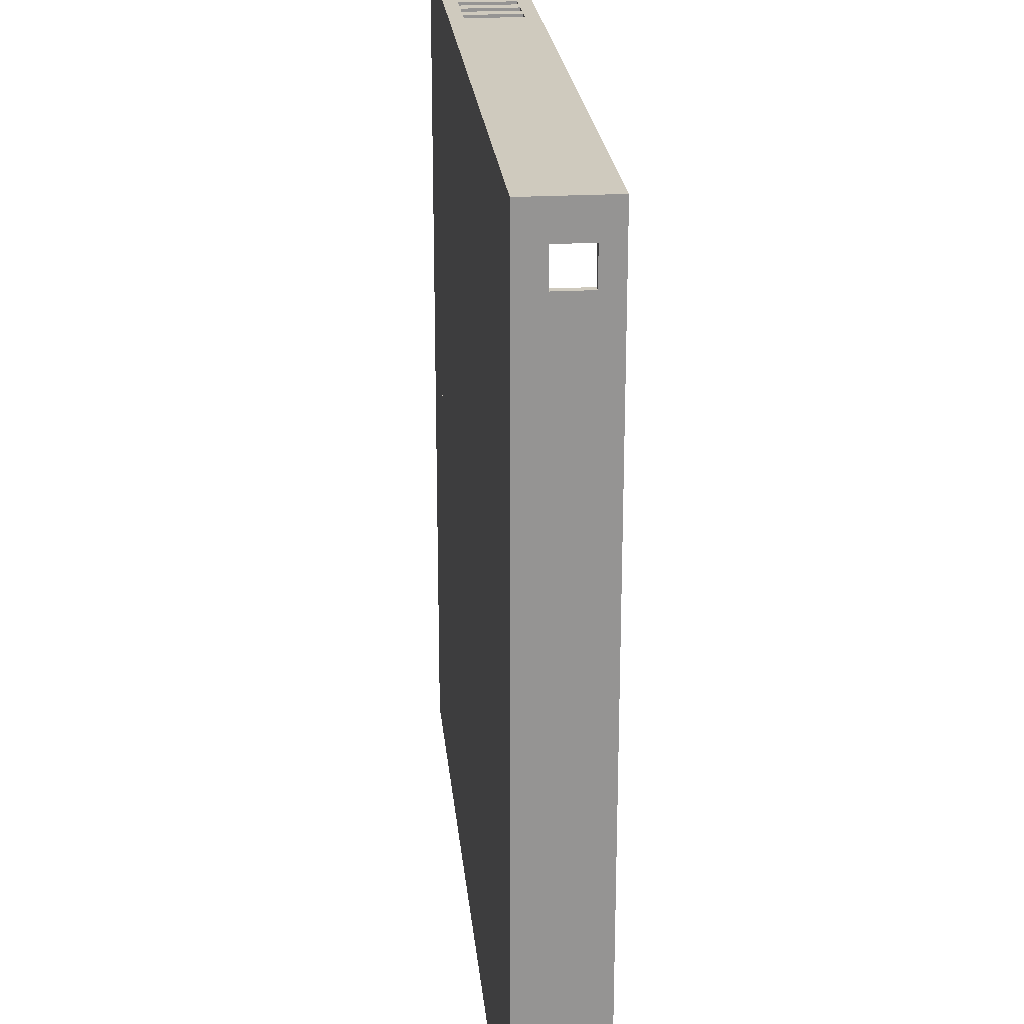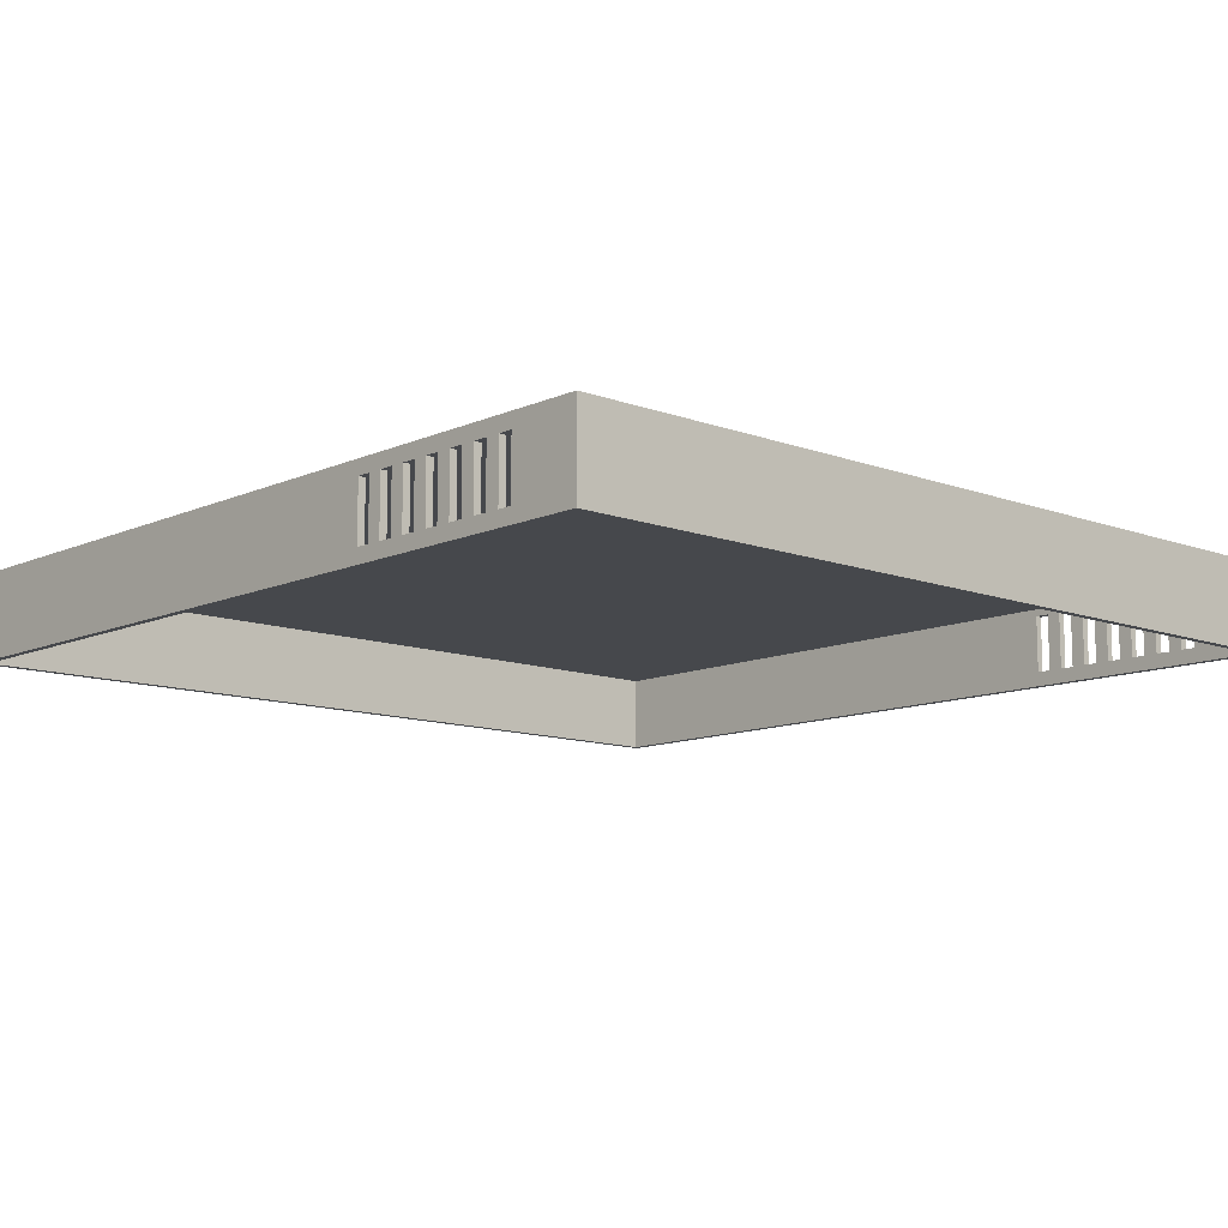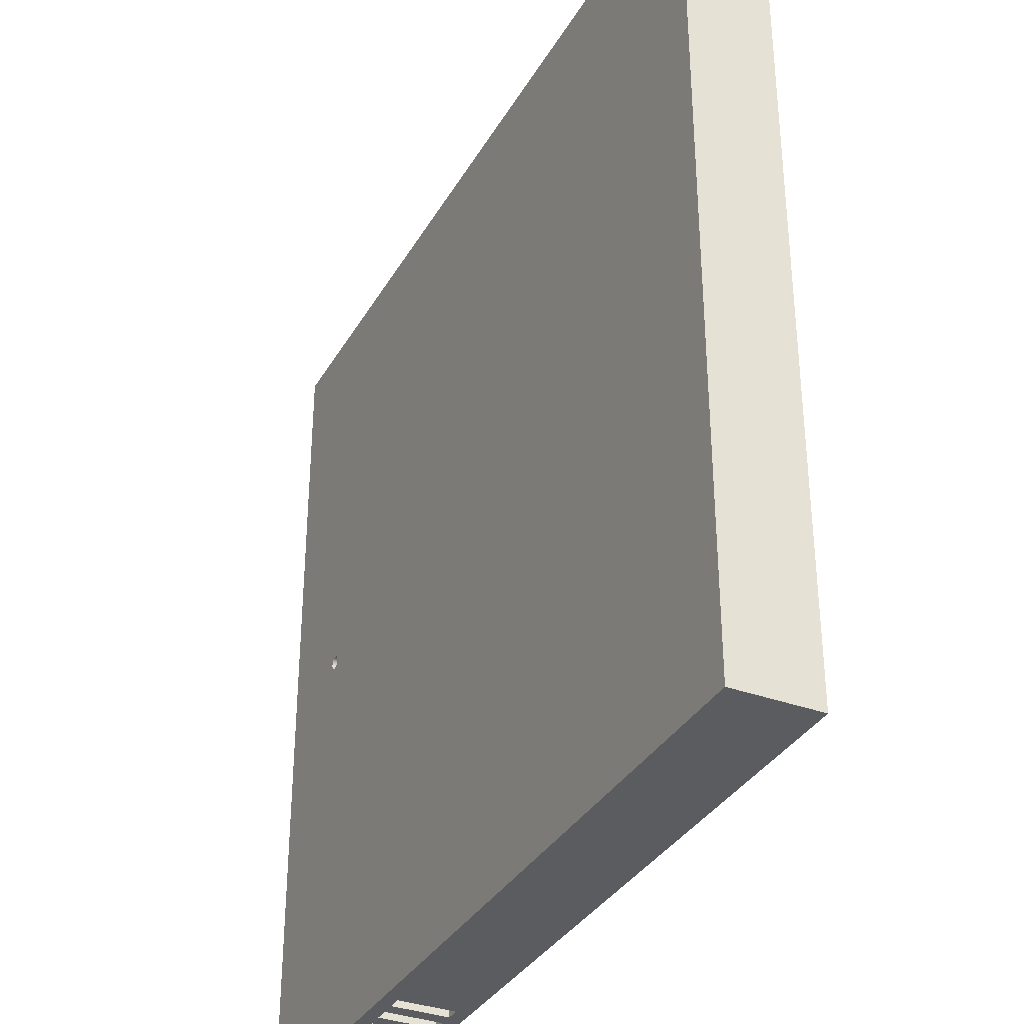
<metadata>
{"format":"obj","ext":"obj","renderer":"f3d","projection":"perspective","resolution":1024,"background":"white","views":[{"elev":23.2,"azim":-95.5,"up":"+Z"},{"elev":-11.1,"azim":47.5,"up":"+Y"},{"elev":-34.6,"azim":-116.2,"up":"+Z"}]}
</metadata>
<code>
v -29.5 2.5 25
v -29.5 5 25
v -30 5 25
v -30 2.5 25
v -29.5 2.5 27.5
v -29.5 2.5 25
v -30 2.5 25
v -30 2.5 27.5
v -29.5 5 27.5
v -29.5 2.5 27.5
v -30 2.5 27.5
v -30 5 27.5
v -29.5 5 25
v -29.5 5 27.5
v -30 5 27.5
v -30 5 25
v 20 2 29.5
v 20 6 29.5
v 20 6 30
v 20 2 30
v 20 6 -29.5
v 20 2 -29.5
v 20 2 -30
v 20 6 -30
v 20 6 29.5
v 21 6 29.5
v 21 6 30
v 20 6 30
v 21 6 -29.5
v 20 6 -29.5
v 20 6 -30
v 21 6 -30
v 21 2 29.5
v 20 2 29.5
v 20 2 30
v 21 2 30
v 21 6 29.5
v 21 2 29.5
v 21 2 30
v 21 6 30
v 21 2 -29.5
v 21 6 -29.5
v 21 6 -30
v 21 2 -30
v 20 2 -29.5
v 21 2 -29.5
v 21 2 -30
v 20 2 -30
v 14 2 29.5
v 14 6 29.5
v 14 6 30
v 14 2 30
v 14 6 -29.5
v 14 2 -29.5
v 14 2 -30
v 14 6 -30
v 14 6 29.5
v 15 6 29.5
v 15 6 30
v 14 6 30
v 15 6 -29.5
v 14 6 -29.5
v 14 6 -30
v 15 6 -30
v 15 2 29.5
v 14 2 29.5
v 14 2 30
v 15 2 30
v 15 6 29.5
v 15 2 29.5
v 15 2 30
v 15 6 30
v 15 2 -29.5
v 15 6 -29.5
v 15 6 -30
v 15 2 -30
v 14 2 -29.5
v 15 2 -29.5
v 15 2 -30
v 14 2 -30
v 18 2 29.5
v 18 6 29.5
v 18 6 30
v 18 2 30
v 18 6 -29.5
v 18 2 -29.5
v 18 2 -30
v 18 6 -30
v 18 6 29.5
v 19 6 29.5
v 19 6 30
v 18 6 30
v 19 6 -29.5
v 18 6 -29.5
v 18 6 -30
v 19 6 -30
v 19 2 29.5
v 18 2 29.5
v 18 2 30
v 19 2 30
v 19 6 29.5
v 19 2 29.5
v 19 2 30
v 19 6 30
v 19 2 -29.5
v 19 6 -29.5
v 19 6 -30
v 19 2 -30
v 18 2 -29.5
v 19 2 -29.5
v 19 2 -30
v 18 2 -30
v 22 2 29.5
v 22 6 29.5
v 22 6 30
v 22 2 30
v 22 6 -29.5
v 22 2 -29.5
v 22 2 -30
v 22 6 -30
v 22 6 29.5
v 23 6 29.5
v 23 6 30
v 22 6 30
v 23 6 -29.5
v 22 6 -29.5
v 22 6 -30
v 23 6 -30
v 23 2 29.5
v 22 2 29.5
v 22 2 30
v 23 2 30
v 23 6 29.5
v 23 2 29.5
v 23 2 30
v 23 6 30
v 23 2 -29.5
v 23 6 -29.5
v 23 6 -30
v 23 2 -30
v 22 2 -29.5
v 23 2 -29.5
v 23 2 -30
v 22 2 -30
v 13 6 29.5
v 13 2 29.5
v 13 2 30
v 13 6 30
v 13 2 -29.5
v 13 6 -29.5
v 13 6 -30
v 13 2 -30
v 13 2 29.5
v 12 2 29.5
v 12 2 30
v 13 2 30
v 12 2 -29.5
v 13 2 -29.5
v 13 2 -30
v 12 2 -30
v 12 6 29.5
v 13 6 29.5
v 13 6 30
v 12 6 30
v 12 2 29.5
v 12 6 29.5
v 12 6 30
v 12 2 30
v 12 6 -29.5
v 12 2 -29.5
v 12 2 -30
v 12 6 -30
v 13 6 -29.5
v 12 6 -29.5
v 12 6 -30
v 13 6 -30
v 16 2 29.5
v 16 6 29.5
v 16 6 30
v 16 2 30
v 16 6 -29.5
v 16 2 -29.5
v 16 2 -30
v 16 6 -30
v 16 6 29.5
v 17 6 29.5
v 17 6 30
v 16 6 30
v 17 6 -29.5
v 16 6 -29.5
v 16 6 -30
v 17 6 -30
v 17 2 29.5
v 16 2 29.5
v 16 2 30
v 17 2 30
v 17 6 29.5
v 17 2 29.5
v 17 2 30
v 17 6 30
v 17 2 -29.5
v 17 6 -29.5
v 17 6 -30
v 17 2 -30
v 16 2 -29.5
v 17 2 -29.5
v 17 2 -30
v 16 2 -30
v 24 2 29.5
v 24 6 29.5
v 24 6 30
v 24 2 30
v 24 6 -29.5
v 24 2 -29.5
v 24 2 -30
v 24 6 -30
v 24 6 29.5
v 25 6 29.5
v 25 6 30
v 24 6 30
v 25 6 -29.5
v 24 6 -29.5
v 24 6 -30
v 25 6 -30
v 25 2 29.5
v 24 2 29.5
v 24 2 30
v 25 2 30
v 25 6 29.5
v 25 2 29.5
v 25 2 30
v 25 6 30
v 25 2 -29.5
v 25 6 -29.5
v 25 6 -30
v 25 2 -30
v 24 2 -29.5
v 25 2 -29.5
v 25 2 -30
v 24 2 -30
v 23.23 6.5 -6.123e-17
v 23.09 6.5 0.3536
v 22.73 6.5 0.5
v 22.38 6.5 0.3536
v 22.23 6.5 0
v 22.38 6.5 -0.3536
v 22.73 6.5 -0.5
v 23.09 6.5 -0.3536
v 23.23 7 -6.123e-17
v 23.09 7 -0.3536
v 22.73 7 -0.5
v 22.38 7 -0.3536
v 22.23 7 0
v 22.38 7 0.3536
v 22.73 7 0.5
v 23.09 7 0.3536
v 23.23 6.5 -6.123e-17
v 23.23 7 -6.123e-17
v 23.23 6.5 -6.123e-17
v 23.09 6.5 -0.3536
v 22.73 6.5 -0.5
v 22.38 6.5 -0.3536
v 22.23 6.5 0
v 22.38 6.5 0.3536
v 22.73 6.5 0.5
v 23.09 6.5 0.3536
v 29.5 6.5 -29.5
v 29.5 6.5 29.5
v -29.5 6.5 29.5
v -29.5 6.5 -29.5
v 23.23 7 -6.123e-17
v 23.09 7 0.3536
v 22.73 7 0.5
v 22.38 7 0.3536
v 22.23 7 0
v 22.38 7 -0.3536
v 22.73 7 -0.5
v 23.09 7 -0.3536
v -30 7 30
v 30 7 30
v 30 7 -30
v -30 7 -30
v 29.5 1 -29.5
v 29.5 1 29.5
v 29.5 6.5 29.5
v 29.5 6.5 -29.5
v 21 6 -29.5
v 21 2 -29.5
v 20 2 -29.5
v 20 6 -29.5
v 15 6 -29.5
v 15 2 -29.5
v 14 2 -29.5
v 14 6 -29.5
v 19 6 -29.5
v 19 2 -29.5
v 18 2 -29.5
v 18 6 -29.5
v 23 6 -29.5
v 23 2 -29.5
v 22 2 -29.5
v 22 6 -29.5
v 12 2 -29.5
v 12 6 -29.5
v 13 6 -29.5
v 13 2 -29.5
v 17 6 -29.5
v 17 2 -29.5
v 16 2 -29.5
v 16 6 -29.5
v 25 6 -29.5
v 25 2 -29.5
v 24 2 -29.5
v 24 6 -29.5
v -29.5 1 -29.5
v 29.5 1 -29.5
v 29.5 6.5 -29.5
v -29.5 6.5 -29.5
v -29.5 2.5 27.5
v -29.5 5 27.5
v -29.5 5 25
v -29.5 2.5 25
v -29.5 1 29.5
v -29.5 1 -29.5
v -29.5 6.5 -29.5
v -29.5 6.5 29.5
v 21 2 29.5
v 21 6 29.5
v 20 6 29.5
v 20 2 29.5
v 15 2 29.5
v 15 6 29.5
v 14 6 29.5
v 14 2 29.5
v 19 2 29.5
v 19 6 29.5
v 18 6 29.5
v 18 2 29.5
v 23 2 29.5
v 23 6 29.5
v 22 6 29.5
v 22 2 29.5
v 12 6 29.5
v 12 2 29.5
v 13 2 29.5
v 13 6 29.5
v 17 2 29.5
v 17 6 29.5
v 16 6 29.5
v 16 2 29.5
v 25 2 29.5
v 25 6 29.5
v 24 6 29.5
v 24 2 29.5
v 29.5 1 29.5
v -29.5 1 29.5
v -29.5 6.5 29.5
v 29.5 6.5 29.5
v 30 1 30
v 30 1 -30
v 30 7 -30
v 30 7 30
v 21 6 30
v 21 2 30
v 20 2 30
v 20 6 30
v 15 6 30
v 15 2 30
v 14 2 30
v 14 6 30
v 19 6 30
v 19 2 30
v 18 2 30
v 18 6 30
v 23 6 30
v 23 2 30
v 22 2 30
v 22 6 30
v 12 2 30
v 12 6 30
v 13 6 30
v 13 2 30
v 17 6 30
v 17 2 30
v 16 2 30
v 16 6 30
v 25 6 30
v 25 2 30
v 24 2 30
v 24 6 30
v -30 1 30
v 30 1 30
v 30 7 30
v -30 7 30
v -30 5 27.5
v -30 2.5 27.5
v -30 2.5 25
v -30 5 25
v -30 1 -30
v -30 1 30
v -30 7 30
v -30 7 -30
v 21 2 -30
v 21 6 -30
v 20 6 -30
v 20 2 -30
v 15 2 -30
v 15 6 -30
v 14 6 -30
v 14 2 -30
v 19 2 -30
v 19 6 -30
v 18 6 -30
v 18 2 -30
v 23 2 -30
v 23 6 -30
v 22 6 -30
v 22 2 -30
v 12 6 -30
v 12 2 -30
v 13 2 -30
v 13 6 -30
v 17 2 -30
v 17 6 -30
v 16 6 -30
v 16 2 -30
v 25 2 -30
v 25 6 -30
v 24 6 -30
v 24 2 -30
v 30 1 -30
v -30 1 -30
v -30 7 -30
v 30 7 -30
v -29.5 1 29.5
v 29.5 1 29.5
v 29.5 1 -29.5
v -29.5 1 -29.5
v -30 1 -30
v 30 1 -30
v 30 1 30
v -30 1 30
g 99dacc36-e2ce-11ea-b19b-54bf646e7e1f
f 1 2 4
f 4 2 3
g 99e6b1d0-e2ce-11ea-b6ef-54bf646e7e1f
f 5 6 8
f 8 6 7
g 99f27014-e2ce-11ea-a49d-54bf646e7e1f
f 9 10 12
f 12 10 11
g 99fe2e5c-e2ce-11ea-b454-54bf646e7e1f
f 13 14 16
f 16 14 15
g 95dc7a80-e2ce-11ea-93ed-54bf646e7e1f
f 17 18 20
f 20 18 19
g 95de75fa-e2ce-11ea-9854-54bf646e7e1f
f 21 22 24
f 24 22 23
g 95e07170-e2ce-11ea-bb4a-54bf646e7e1f
f 25 26 28
f 28 26 27
g 95e26cdc-e2ce-11ea-a4cb-54bf646e7e1f
f 29 30 32
f 32 30 31
g 95e48f86-e2ce-11ea-af56-54bf646e7e1f
f 33 34 36
f 36 34 35
g 95e6d930-e2ce-11ea-bd5a-54bf646e7e1f
f 37 38 40
f 40 38 39
g 95eccbd0-e2ce-11ea-bafd-54bf646e7e1f
f 41 42 44
f 44 42 43
g 95ef8ab6-e2ce-11ea-9efc-54bf646e7e1f
f 45 46 48
f 48 46 47
g 95f249a8-e2ce-11ea-a273-54bf646e7e1f
f 49 50 52
f 52 50 51
g 95f52fac-e2ce-11ea-a5f0-54bf646e7e1f
f 53 54 56
f 56 54 55
g 95f83c98-e2ce-11ea-9f4d-54bf646e7e1f
f 57 58 60
f 60 58 59
g 95fb494c-e2ce-11ea-8e10-54bf646e7e1f
f 61 62 64
f 64 62 63
g 95fecb78-e2ce-11ea-b2cd-54bf646e7e1f
f 65 66 68
f 68 66 67
g 96027470-e2ce-11ea-8c03-54bf646e7e1f
f 69 70 72
f 72 70 71
g 96066bae-e2ce-11ea-818a-54bf646e7e1f
f 73 74 76
f 76 74 75
g 960ab0e8-e2ce-11ea-a76e-54bf646e7e1f
f 77 78 80
f 80 78 79
g 960ef626-e2ce-11ea-84c3-54bf646e7e1f
f 81 82 84
f 84 82 83
g 96133b64-e2ce-11ea-a489-54bf646e7e1f
f 85 86 88
f 88 86 87
g 9617a7d2-e2ce-11ea-b13a-54bf646e7e1f
f 89 90 92
f 92 90 91
g 961cb024-e2ce-11ea-a33a-54bf646e7e1f
f 93 94 96
f 96 94 95
g 9625afa4-e2ce-11ea-9d0e-54bf646e7e1f
f 97 98 100
f 100 98 99
g 962adf46-e2ce-11ea-82e4-54bf646e7e1f
f 101 102 104
f 104 102 103
g 96300e9e-e2ce-11ea-90b7-54bf646e7e1f
f 105 106 108
f 108 106 107
g 96356550-e2ce-11ea-97b3-54bf646e7e1f
f 109 110 112
f 112 110 111
g 963b09de-e2ce-11ea-9bfc-54bf646e7e1f
f 113 114 116
f 116 114 115
g 9640d5d2-e2ce-11ea-8616-54bf646e7e1f
f 117 118 120
f 120 118 119
g 9646ef64-e2ce-11ea-80be-54bf646e7e1f
f 121 122 124
f 124 122 123
g 964d303a-e2ce-11ea-86e9-54bf646e7e1f
f 125 126 128
f 128 126 127
g 9653bf26-e2ce-11ea-bd3c-54bf646e7e1f
f 129 130 132
f 132 130 131
g 965a4e06-e2ce-11ea-8ad7-54bf646e7e1f
f 133 134 136
f 136 134 135
g 966103f6-e2ce-11ea-8c00-54bf646e7e1f
f 137 138 140
f 140 138 139
g 966807dc-e2ce-11ea-8833-54bf646e7e1f
f 141 142 144
f 144 142 143
g 966f5a1e-e2ce-11ea-823c-54bf646e7e1f
f 145 146 148
f 148 146 147
g 9676d32e-e2ce-11ea-a278-54bf646e7e1f
f 149 150 152
f 152 150 151
g 9681f5c0-e2ce-11ea-902d-54bf646e7e1f
f 153 154 156
f 156 154 155
g 968db3ba-e2ce-11ea-8d3d-54bf646e7e1f
f 157 158 160
f 160 158 159
g 9696176e-e2ce-11ea-b4c2-54bf646e7e1f
f 161 162 164
f 164 162 163
g 969e7a64-e2ce-11ea-86d7-54bf646e7e1f
f 165 166 168
f 168 166 167
g 96a77a1c-e2ce-11ea-b00b-54bf646e7e1f
f 169 170 172
f 172 170 171
g 96b13cd2-e2ce-11ea-a78a-54bf646e7e1f
f 173 174 176
f 176 174 175
g 96ba1562-e2ce-11ea-84ef-54bf646e7e1f
f 177 178 180
f 180 178 179
g 96c33c1a-e2ce-11ea-84e7-54bf646e7e1f
f 181 182 184
f 184 182 183
g 96cd4d12-e2ce-11ea-bebc-54bf646e7e1f
f 185 186 188
f 188 186 187
g 96d69aca-e2ce-11ea-97cb-54bf646e7e1f
f 189 190 192
f 192 190 191
g 96e00f86-e2ce-11ea-9aa3-54bf646e7e1f
f 193 194 196
f 196 194 195
g 96e9d248-e2ce-11ea-b2b0-54bf646e7e1f
f 197 198 200
f 200 198 199
g 96f3bc30-e2ce-11ea-9e0d-54bf646e7e1f
f 201 202 204
f 204 202 203
g 96fdcd30-e2ce-11ea-b8d4-54bf646e7e1f
f 205 206 208
f 208 206 207
g 970a9cd8-e2ce-11ea-a18d-54bf646e7e1f
f 209 210 212
f 212 210 211
g 97152340-e2ce-11ea-b7be-54bf646e7e1f
f 213 214 216
f 216 214 215
g 9723ee48-e2ce-11ea-ad29-54bf646e7e1f
f 217 218 220
f 220 218 219
g 972f10a6-e2ce-11ea-91c9-54bf646e7e1f
f 221 222 224
f 224 222 223
g 973a3300-e2ce-11ea-9924-54bf646e7e1f
f 225 226 228
f 228 226 227
g 9745551c-e2ce-11ea-8554-54bf646e7e1f
f 229 230 232
f 232 230 231
g 97507736-e2ce-11ea-93a3-54bf646e7e1f
f 233 234 236
f 236 234 235
g 975f1b7a-e2ce-11ea-859a-54bf646e7e1f
f 237 238 240
f 240 238 239
g 947d1470-e2ce-11ea-9ac5-54bf646e7e1f
f 242 256 241
f 241 256 258
f 257 249 248
f 248 249 250
f 248 250 247
f 247 250 251
f 247 251 246
f 246 251 252
f 246 252 245
f 245 252 253
f 245 253 244
f 244 253 254
f 244 254 243
f 243 254 255
f 243 255 242
f 242 255 256
g 93f4baf4-e2ce-11ea-8c68-54bf646e7e1f
f 260 267 259
f 259 267 268
f 259 268 266
f 266 268 265
f 265 268 264
f 264 268 269
f 264 269 263
f 263 269 270
f 263 270 262
f 262 270 267
f 262 267 261
f 261 267 260
g 93f6b6a4-e2ce-11ea-ae7d-54bf646e7e1f
f 272 280 271
f 271 280 281
f 271 281 278
f 278 281 277
f 277 281 276
f 276 281 282
f 276 282 275
f 275 282 279
f 275 279 274
f 274 279 280
f 274 280 273
f 273 280 272
g 935c0f36-e2ce-11ea-bec7-54bf646e7e1f
f 283 284 286
f 286 284 285
g 935d6e9e-e2ce-11ea-a745-54bf646e7e1f
f 288 301 287
f 287 301 302
f 287 302 317
f 317 302 299
f 317 299 314
f 314 299 313
f 313 299 300
f 313 300 316
f 316 300 301
f 316 301 288
f 288 289 316
f 316 289 296
f 316 296 297
f 296 289 295
f 295 289 290
f 295 290 317
f 317 290 287
f 292 309 291
f 291 309 310
f 291 310 317
f 317 310 307
f 317 307 298
f 298 307 297
f 297 307 308
f 297 308 316
f 316 308 309
f 316 309 292
f 292 293 316
f 316 293 306
f 316 306 303
f 306 293 305
f 305 293 294
f 305 294 317
f 317 294 291
f 298 295 317
f 304 318 303
f 303 318 315
f 303 315 316
f 318 304 317
f 317 304 305
f 314 311 317
f 317 311 312
f 317 312 316
f 316 312 313
g 935ea6f8-e2ce-11ea-bff9-54bf646e7e1f
f 322 319 323
f 323 319 320
f 323 320 326
f 326 320 321
f 326 321 325
f 325 321 324
f 324 321 322
f 324 322 323
g 935fb842-e2ce-11ea-8073-54bf646e7e1f
f 328 341 327
f 327 341 342
f 327 342 355
f 355 342 339
f 355 339 354
f 354 339 353
f 353 339 340
f 353 340 358
f 358 340 341
f 358 341 328
f 328 329 358
f 358 329 336
f 358 336 337
f 336 329 335
f 335 329 330
f 335 330 355
f 355 330 327
f 332 349 331
f 331 349 350
f 331 350 355
f 355 350 347
f 355 347 338
f 338 347 337
f 337 347 348
f 337 348 358
f 358 348 349
f 358 349 332
f 332 333 358
f 358 333 346
f 358 346 343
f 346 333 345
f 345 333 334
f 345 334 355
f 355 334 331
f 338 335 355
f 358 343 357
f 357 343 344
f 357 344 356
f 356 344 355
f 355 344 345
f 352 358 351
f 351 358 355
f 351 355 354
f 352 353 358
g 936472a2-e2ce-11ea-a3b8-54bf646e7e1f
f 359 360 362
f 362 360 361
g 9365aafa-e2ce-11ea-bc68-54bf646e7e1f
f 364 377 363
f 363 377 378
f 363 378 393
f 393 378 375
f 393 375 390
f 390 375 389
f 389 375 376
f 389 376 392
f 392 376 377
f 392 377 364
f 364 365 392
f 392 365 372
f 392 372 373
f 372 365 371
f 371 365 366
f 371 366 393
f 393 366 363
f 368 385 367
f 367 385 386
f 367 386 393
f 393 386 383
f 393 383 374
f 374 383 373
f 373 383 384
f 373 384 392
f 392 384 385
f 392 385 368
f 368 369 392
f 392 369 382
f 392 382 379
f 382 369 381
f 381 369 370
f 381 370 393
f 393 370 367
f 374 371 393
f 392 379 391
f 391 379 380
f 391 380 394
f 394 380 393
f 393 380 381
f 388 392 387
f 387 392 393
f 387 393 390
f 388 389 392
g 9366bc4c-e2ce-11ea-b3a3-54bf646e7e1f
f 396 400 395
f 395 400 401
f 395 401 398
f 398 401 402
f 398 402 399
f 396 397 400
f 400 397 399
f 399 397 398
g 9367a690-e2ce-11ea-a378-54bf646e7e1f
f 404 417 403
f 403 417 418
f 403 418 431
f 431 418 415
f 431 415 430
f 430 415 429
f 429 415 416
f 429 416 434
f 434 416 417
f 434 417 404
f 404 405 434
f 434 405 412
f 434 412 413
f 412 405 411
f 411 405 406
f 411 406 431
f 431 406 403
f 408 425 407
f 407 425 426
f 407 426 431
f 431 426 423
f 431 423 414
f 414 423 413
f 413 423 424
f 413 424 434
f 434 424 425
f 434 425 408
f 408 409 434
f 434 409 422
f 434 422 419
f 422 409 421
f 421 409 410
f 421 410 431
f 431 410 407
f 414 411 431
f 420 432 419
f 419 432 433
f 419 433 434
f 432 420 431
f 431 420 421
f 430 427 431
f 431 427 428
f 431 428 434
f 434 428 429
g 9369c92c-e2ce-11ea-922b-54bf646e7e1f
f 436 442 435
f 435 442 439
f 435 439 438
f 438 439 440
f 438 440 437
f 437 440 436
f 436 440 441
f 436 441 442

</code>
